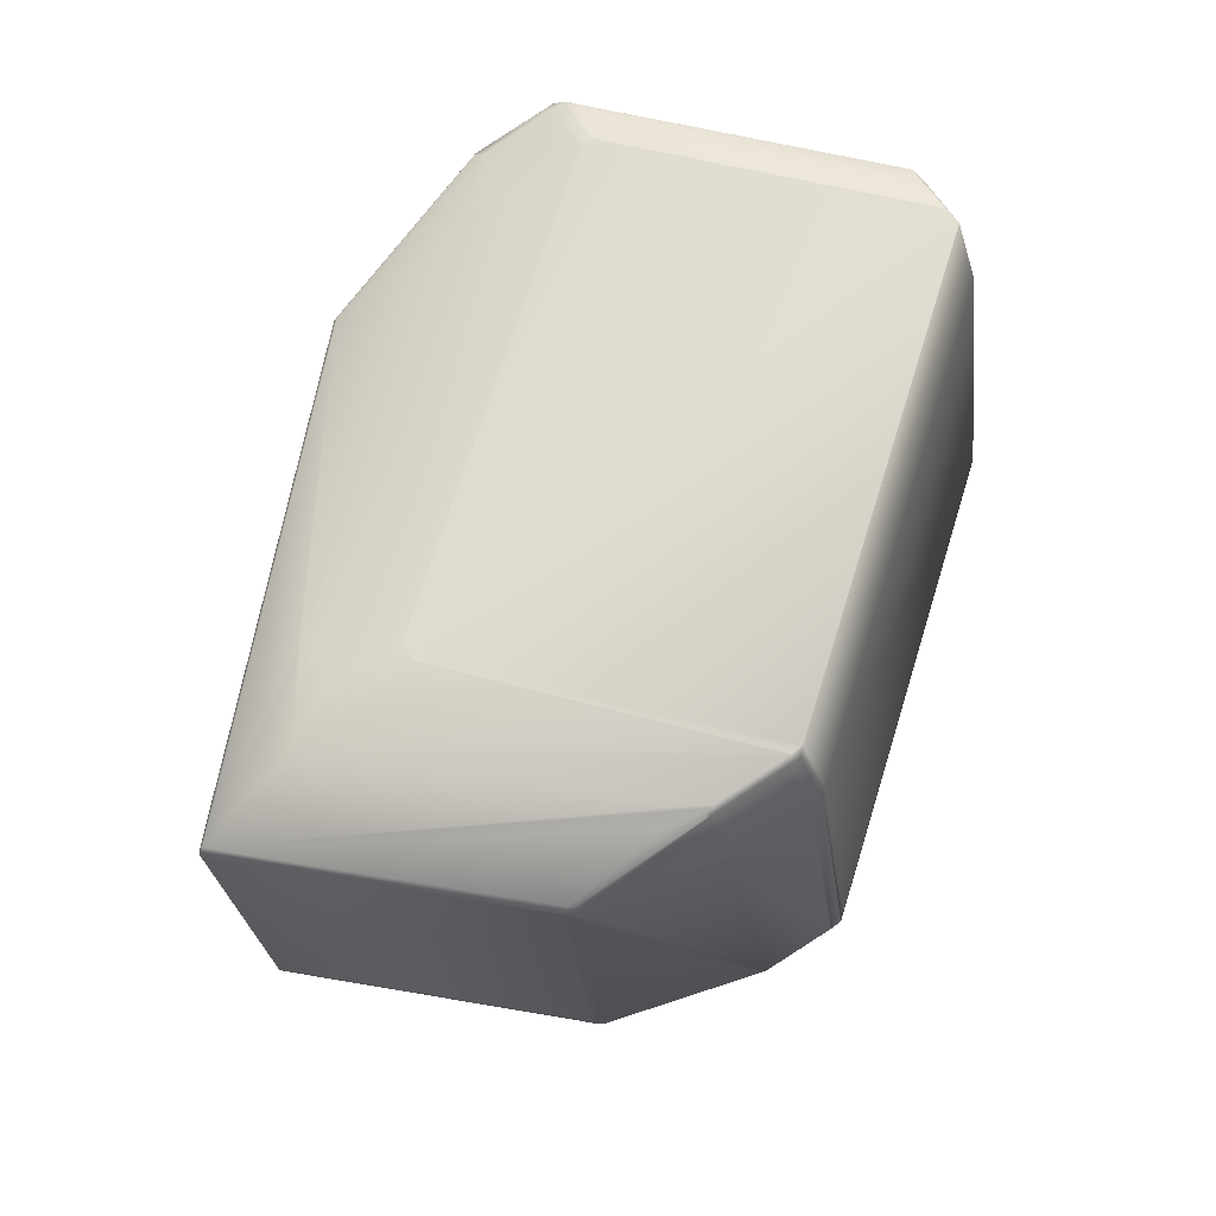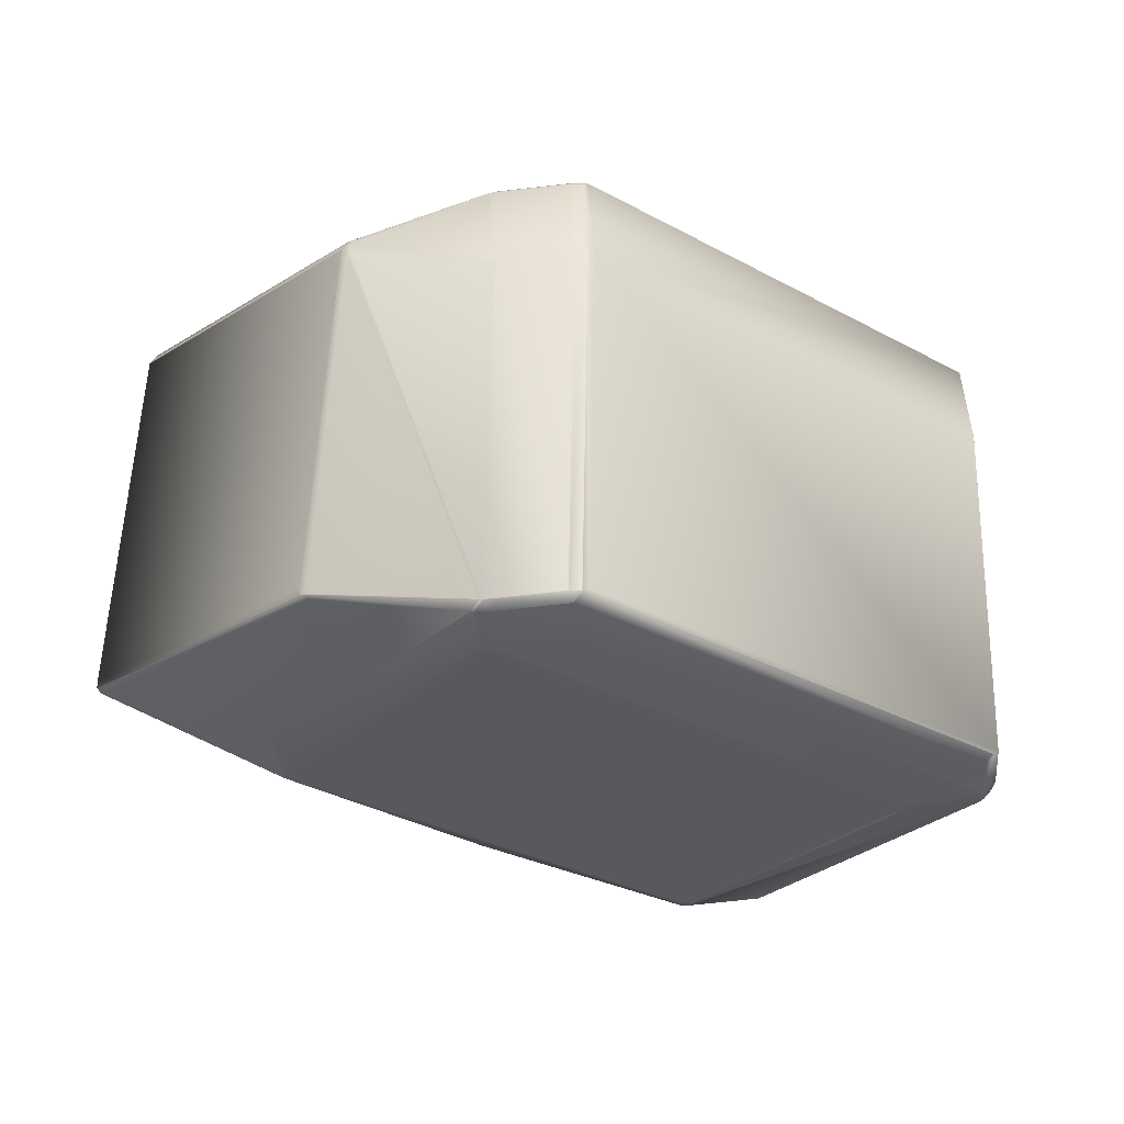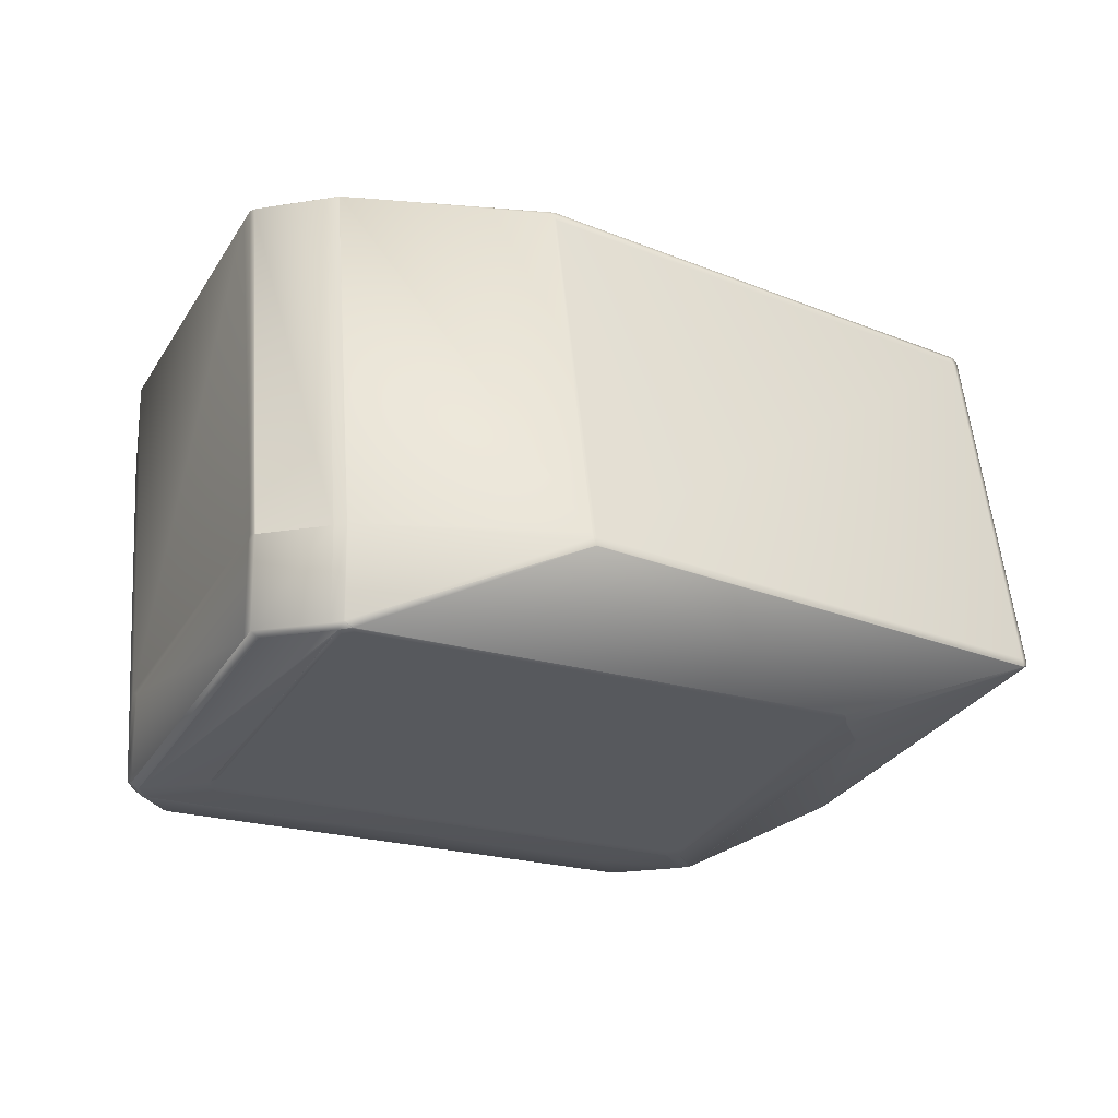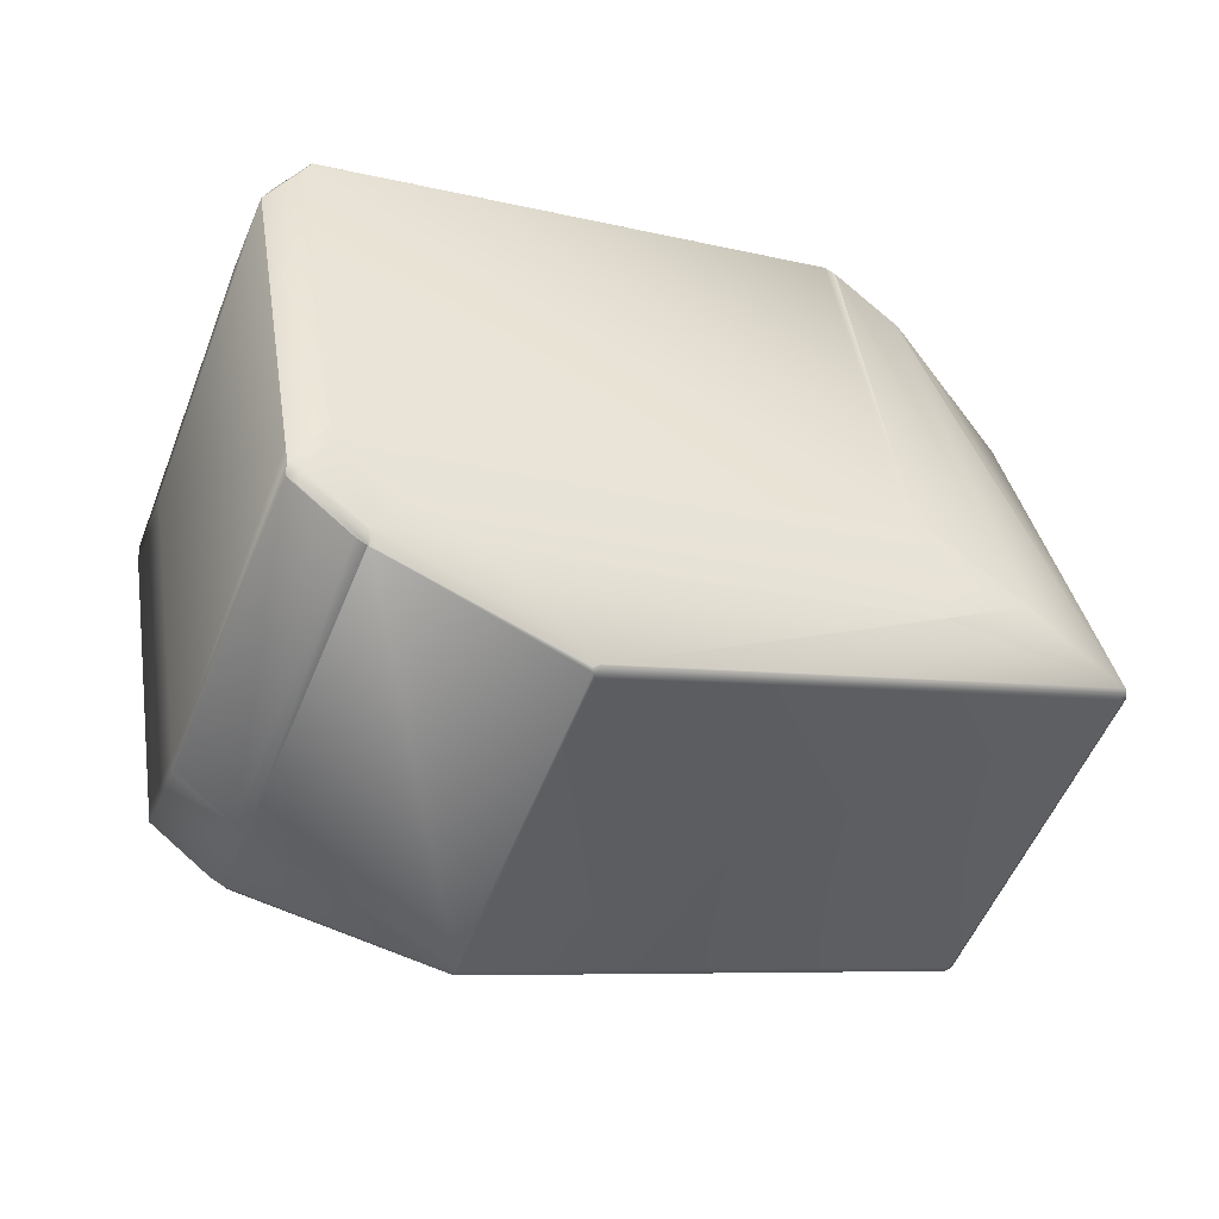
<metadata>
{"format":"obj","ext":"obj","renderer":"f3d","projection":"perspective","resolution":1024,"background":"white","views":[{"elev":78.4,"azim":121.1,"up":"+Z"},{"elev":-16.4,"azim":156.9,"up":"+Z"},{"elev":-43.3,"azim":-12.0,"up":"+Z"},{"elev":-58.9,"azim":-27.4,"up":"+Y"}]}
</metadata>
<code>
v 0.4157 0.7827 0.9102
v 0.4535 0.6863 0.8999
v 0.406 0.7119 0.8838
v 0.4173 0.7835 0.9116
v 0.4551 0.6872 0.9013
v 0.4054 0.7122 0.8836
v 0.3775 0.8156 0.9029
v 0.405 0.7124 0.8835
v 0.4546 0.6841 0.9
v 0.3972 0.6976 0.8771
v 0.4562 0.685 0.9013
v 0.2992 0.6264 0.8698
v 0.3946 0.6917 0.8755
v 0.4547 0.684 0.9002
v 0.2993 0.6263 0.87
v 0.3948 0.6916 0.8756
v 0.3958 0.694 0.8762
v 0.2306 0.6516 0.85
v 0.2332 0.6525 0.8487
v 0.4544 0.6834 0.9027
v 0.299 0.6257 0.8726
v 0.4563 0.6849 0.9015
v 0.2979 0.6257 0.872
v 0.4385 0.6645 1.021
v 0.456 0.6843 0.9041
v 0.283 0.6068 0.991
v 0.2976 0.6251 0.8746
v 0.4371 0.6639 1.023
v 0.4401 0.6653 1.023
v 0.2817 0.6062 0.993
v 0.2281 0.6407 0.8783
v 0.2147 0.6153 0.9957
v 0.2146 0.6153 0.9957
v 0.4387 0.6647 1.025
v 0.2833 0.607 0.9944
v 0.2809 0.6065 0.994
v 0.2808 0.6066 0.9943
v 0.2825 0.6073 0.9954
v 0.2824 0.6075 0.9956
v 0.2153 0.6153 0.9957
v 0.4172 0.7837 0.9118
v 0.4174 0.7834 0.9118
v 0.4184 0.7813 0.9117
v 0.3762 0.8189 0.9057
v 0.4173 0.7836 0.912
v 0.3764 0.8188 0.9058
v 0.4184 0.7814 0.9121
v 0.4185 0.7812 0.9118
v 0.4013 0.7646 1.03
v 0.4011 0.7641 1.033
v 0.4025 0.7624 1.03
v 0.4005 0.7649 1.031
v 0.3759 0.8192 0.9057
v 0.3755 0.8195 0.9056
v 0.4003 0.7643 1.034
v 0.4014 0.7621 1.034
v 0.4022 0.7618 1.033
v 0.3625 0.7938 1.023
v 0.3989 0.7637 1.036
v 0.3607 0.7827 1.051
v 0.3605 0.7828 1.051
v 0.3622 0.7941 1.023
v 0.4183 0.7806 0.9144
v 0.4182 0.7808 0.9146
v 0.4023 0.7617 1.033
v 0.44 0.6655 1.023
v 0.4392 0.6658 1.024
v 0.4386 0.6649 1.025
v 0.4 0.7615 1.036
v 0.4378 0.6652 1.026
v 0.3617 0.7822 1.051
v 0.3615 0.7823 1.051
v 0.3611 0.7825 1.051
v 0.4379 0.665 1.026
v 0.3692 0.7735 1.048
v 0.3598 0.781 1.052
v 0.3596 0.7811 1.052
v 0.4009 0.6725 1.033
v 0.3774 0.6581 1.026
v 0.4014 0.6738 1.033
v 0.3593 0.7813 1.052
v 0.3591 0.7814 1.052
v 0.3586 0.7816 1.052
v 0.3771 0.658 1.026
v 0.3582 0.7818 1.052
v 0.3765 0.6579 1.026
v 0.3578 0.782 1.052
v 0.3575 0.7821 1.053
v 0.3571 0.7823 1.053
v 0.2417 0.6256 1.004
v 0.2152 0.6184 0.9986
v 0.376 0.6579 1.026
v 0.2146 0.6185 0.9986
v 0.2159 0.6152 0.9958
v 0.3754 0.6578 1.025
v 0.3633 0.6894 1.036
v 0.3768 0.658 1.026
v 0.3752 0.6578 1.025
v 0.3831 0.6726 1.032
v 0.361 0.6835 1.034
v 0.362 0.6859 1.035
v 0.214 0.6186 0.9986
v 0.3751 0.6578 1.025
v 0.2138 0.6186 0.9986
v 0.2215 0.6334 1.005
v 0.2136 0.6187 0.9986
v 0.335 0.7933 1.055
v 0.3349 0.7933 1.055
v 0.358 0.7819 1.052
v 0.3604 0.7829 1.051
v 0.36 0.7831 1.051
v 0.3772 0.8159 0.9029
v 0.377 0.816 0.9028
v 0.2149 0.6153 0.9957
v 0.2151 0.6153 0.9957
v 0.3597 0.7833 1.051
v 0.3768 0.8162 0.9028
v 0.3781 0.811 0.9018
v 0.3767 0.8162 0.9027
v 0.1995 0.6444 1.007
v 0.3401 0.8051 1.025
v 0.3376 0.7942 1.054
v 0.3754 0.8196 0.9056
v 0.3753 0.8196 0.9056
v 0.3534 0.8305 0.9079
v 0.3533 0.8306 0.9079
v 0.1915 0.6296 1.001
v 0.2135 0.6187 0.9986
v 0.3956 0.694 0.8762
v 0.397 0.6976 0.8771
v 0.4049 0.7124 0.8834
v 0.3687 0.8014 0.8963
v 0.3766 0.8162 0.9027
v 0.3619 0.6859 1.035
v 0.3609 0.6835 1.034
v 0.1994 0.6444 1.007
v 0.1914 0.6297 1.001
v 0.3632 0.6894 1.036
v 0.3375 0.7943 1.054
v 0.3348 0.7933 1.055
v 0.3365 0.8066 1.025
v 0.3339 0.7958 1.053
v 0.34 0.8051 1.025
v 0.3364 0.8067 1.025
v 0.2279 0.6407 0.8783
v 0.2304 0.6516 0.85
v 0.2133 0.6187 0.9986
v 0.3945 0.6917 0.8755
v 0.233 0.6526 0.8487
v 0.3944 0.6917 0.8755
v 0.3955 0.694 0.8761
v 0.3969 0.6976 0.8771
v 0.37 0.7963 0.8953
v 0.3686 0.8015 0.8963
v 0.3765 0.8163 0.9027
v 0.3752 0.8197 0.9056
v 0.3533 0.8306 0.9079
v 0.1958 0.6459 1.007
v 0.1674 0.7498 1.026
v 0.1957 0.646 1.007
v 0.1942 0.6512 1.008
v 0.3622 0.6871 1.035
v 0.3312 0.7948 1.055
v 0.1687 0.7534 1.027
v 0.1697 0.7558 1.028
v 0.1993 0.6444 1.007
v 0.1913 0.6297 1.001
v 0.3313 0.7948 1.055
v 0.3338 0.7958 1.053
v 0.3497 0.8321 0.9078
v 0.3496 0.8321 0.9078
v 0.3363 0.8067 1.025
v 0.3338 0.7958 1.053
v 0.2145 0.6154 0.9957
v 0.2278 0.6408 0.8783
v 0.2302 0.6517 0.85
v 0.2303 0.6517 0.85
v 0.2132 0.6187 0.9986
v 0.2329 0.6526 0.8486
v 0.3954 0.6941 0.8761
v 0.3968 0.6976 0.877
v 0.3699 0.7963 0.8953
v 0.3685 0.8015 0.8963
v 0.3729 0.8178 0.9026
v 0.3764 0.8163 0.9027
v 0.3716 0.8212 0.9055
v 0.3509 0.8287 0.9049
v 0.3728 0.8178 0.9026
v 0.3509 0.8287 0.9049
v 0.1673 0.7499 1.026
v 0.1876 0.6312 1.001
v 0.1956 0.646 1.007
v 0.1876 0.6313 1.001
v 0.1942 0.6512 1.008
v 0.1687 0.7534 1.027
v 0.3312 0.7949 1.055
v 0.1697 0.7558 1.028
v 0.3496 0.8321 0.9078
v 0.3363 0.8067 1.025
v 0.2242 0.6423 0.8782
v 0.2108 0.6169 0.9956
v 0.2241 0.6424 0.8782
v 0.2266 0.6532 0.8499
v 0.2109 0.6169 0.9956
v 0.1926 0.6263 0.998
v 0.1889 0.6278 0.9979
v 0.2144 0.6154 0.9957
v 0.2024 0.7528 0.8669
v 0.2293 0.6542 0.8486
v 0.2279 0.6594 0.8495
v 0.201 0.758 0.8678
v 0.2034 0.7552 0.8675
v 0.2303 0.6565 0.8492
v 0.2292 0.6542 0.8486
v 0.202 0.7604 0.8685
v 0.2024 0.7616 0.8688
v 0.2278 0.6594 0.8495
v 0.2009 0.7581 0.8678
v 0.2339 0.655 0.8493
v 0.2328 0.6527 0.8486
v 0.3649 0.7943 0.8943
v 0.3918 0.6956 0.876
v 0.3635 0.7995 0.8953
v 0.3671 0.7979 0.8954
v 0.3685 0.7927 0.8944
v 0.2033 0.764 0.8694
v 0.3648 0.803 0.8962
v 0.2023 0.7617 0.8688
v 0.3648 0.8031 0.8962
v 0.2033 0.7641 0.8694
v 0.2023 0.6533 0.8805
v 0.1889 0.6279 0.9979
v 0.2022 0.6533 0.8804
v 0.1889 0.6279 0.9979
v 0.1791 0.769 0.8701
v 0.1804 0.7725 0.871
v 0.2073 0.6651 0.8509
v 0.2073 0.6651 0.8508
v 0.179 0.769 0.8701
v 0.1814 0.7749 0.8717
v 0.1804 0.7726 0.8711
v 0.1814 0.775 0.8717
v 0.3428 0.814 0.8985
v 0.1862 0.6365 1.002
v 0.1686 0.7535 1.027
v 0.1593 0.7351 1.02
v 0.1673 0.7499 1.026
v 0.3336 0.8057 1.027
v 0.1696 0.7558 1.028
v 0.1894 0.7897 0.8781
v 0.1881 0.7931 0.881
v 0.1893 0.7897 0.8781
v 0.188 0.7931 0.8809
v 0.347 0.8312 0.9091
v 0.1854 0.7921 0.8823
v 0.1721 0.7667 0.9998
v 0.1721 0.7667 0.9997
v 0.2047 0.6642 0.8522
v 0.1876 0.6313 1.001
v 0.1593 0.7352 1.02
v 0.1861 0.6365 1.002
v 0.1764 0.7681 0.8715
v 0.1778 0.7716 0.8724
v 0.2032 0.6694 0.8532
v 0.1764 0.7681 0.8715
v 0.1751 0.7714 0.8744
v 0.1764 0.775 0.8753
v 0.1777 0.7716 0.8724
v 0.1774 0.7774 0.876
v 0.1801 0.7784 0.8746
v 0.18 0.7784 0.8746
v 0.1606 0.7387 1.021
v 0.1616 0.7411 1.022
v 0.1617 0.7412 1.022
v 0.1641 0.752 0.9934
v 0.2009 0.6567 0.8833
v 0.2007 0.6585 0.8814
v 0.1739 0.7572 0.8997
v 0.1994 0.6619 0.8843
v 0.1726 0.7606 0.9026
v 0.1618 0.746 0.9918
v 0.1631 0.7496 0.9928
f 1 2 3
f 1 4 5
f 1 5 2
f 1 3 6
f 1 7 4
f 1 6 8
f 1 8 7
f 2 9 10
f 2 5 11
f 2 11 9
f 2 10 3
f 9 12 13
f 9 14 15
f 9 15 12
f 9 11 14
f 9 16 17
f 9 17 10
f 9 13 16
f 12 15 18
f 12 19 13
f 12 18 19
f 14 20 21
f 14 21 15
f 14 11 22
f 14 22 20
f 15 21 23
f 15 23 18
f 20 24 21
f 20 22 25
f 20 25 24
f 21 24 26
f 21 26 27
f 21 27 23
f 24 28 26
f 24 25 29
f 24 29 28
f 26 28 30
f 26 30 27
f 23 27 31
f 23 31 18
f 27 30 32
f 27 32 33
f 27 33 31
f 28 29 34
f 28 34 35
f 28 35 30
f 30 36 32
f 30 35 36
f 36 37 32
f 36 35 38
f 36 38 37
f 37 38 39
f 37 39 40
f 37 40 32
f 4 41 42
f 4 42 43
f 4 43 5
f 4 7 44
f 4 44 41
f 5 43 11
f 41 45 42
f 41 46 45
f 41 44 46
f 42 45 47
f 42 48 43
f 42 47 48
f 45 49 47
f 45 46 49
f 49 50 51
f 49 52 50
f 49 51 47
f 49 46 53
f 49 53 54
f 49 54 52
f 50 52 55
f 50 55 56
f 50 57 51
f 50 56 57
f 52 58 55
f 52 54 58
f 55 59 56
f 55 60 59
f 55 61 60
f 55 58 62
f 55 62 61
f 43 48 11
f 11 48 22
f 48 47 63
f 48 63 22
f 22 63 25
f 47 51 64
f 47 64 63
f 51 57 64
f 63 65 25
f 63 64 65
f 65 29 25
f 65 64 57
f 65 57 66
f 65 66 29
f 29 66 34
f 57 56 67
f 57 67 66
f 66 67 68
f 66 68 34
f 56 59 69
f 56 69 70
f 56 70 67
f 67 70 68
f 59 71 69
f 59 72 71
f 59 73 72
f 59 60 73
f 34 68 74
f 34 74 35
f 35 74 38
f 68 70 74
f 74 70 39
f 74 39 38
f 69 75 70
f 69 76 75
f 69 77 76
f 69 71 77
f 70 78 79
f 70 80 78
f 70 75 81
f 70 81 82
f 70 82 83
f 70 79 84
f 70 83 85
f 70 84 86
f 70 85 87
f 70 86 39
f 70 87 88
f 70 88 89
f 70 89 80
f 39 90 91
f 39 86 92
f 39 91 93
f 39 94 40
f 39 92 95
f 39 93 94
f 39 95 90
f 78 80 96
f 78 84 79
f 78 97 84
f 78 86 97
f 78 92 86
f 78 95 92
f 78 98 95
f 78 99 98
f 78 100 99
f 78 101 100
f 78 96 101
f 90 93 91
f 90 95 98
f 90 102 93
f 90 98 103
f 90 104 102
f 90 99 105
f 90 103 99
f 90 106 104
f 90 105 106
f 80 89 107
f 80 107 108
f 80 108 96
f 75 76 81
f 76 77 81
f 77 71 81
f 71 72 81
f 81 72 82
f 72 73 82
f 82 73 83
f 73 60 83
f 83 60 85
f 84 97 86
f 60 61 85
f 85 61 109
f 85 109 87
f 61 110 109
f 61 62 110
f 109 110 87
f 46 44 53
f 110 111 87
f 110 62 111
f 87 111 88
f 3 10 8
f 3 8 6
f 7 112 53
f 7 53 44
f 7 113 112
f 7 8 113
f 94 93 40
f 93 102 114
f 93 115 40
f 93 114 115
f 111 116 88
f 111 62 116
f 88 116 89
f 112 113 117
f 112 117 54
f 112 54 53
f 58 54 62
f 113 118 119
f 113 8 118
f 113 119 117
f 40 115 114
f 40 114 32
f 102 104 32
f 102 32 114
f 98 99 103
f 104 106 32
f 99 100 120
f 99 120 105
f 116 62 121
f 116 122 89
f 116 121 122
f 89 122 107
f 117 119 123
f 117 123 54
f 54 123 124
f 54 125 62
f 54 124 126
f 54 126 125
f 62 125 121
f 106 105 120
f 106 120 127
f 106 128 32
f 106 127 128
f 16 13 17
f 17 13 129
f 17 129 10
f 10 129 130
f 10 130 8
f 118 8 131
f 118 131 119
f 8 130 131
f 119 132 133
f 119 131 132
f 119 133 124
f 119 124 123
f 100 101 134
f 100 135 136
f 100 136 120
f 100 134 135
f 120 136 137
f 120 137 127
f 101 96 138
f 101 138 134
f 122 121 139
f 122 139 107
f 96 108 140
f 96 140 138
f 107 139 108
f 141 142 139
f 141 139 143
f 141 144 142
f 141 143 144
f 125 126 121
f 121 126 143
f 121 143 139
f 31 145 146
f 31 33 145
f 31 146 18
f 32 128 33
f 128 127 137
f 128 147 33
f 128 137 147
f 13 19 148
f 13 148 129
f 19 18 149
f 19 149 150
f 19 150 148
f 129 148 151
f 129 151 130
f 18 146 149
f 130 151 152
f 130 152 131
f 132 131 152
f 132 153 154
f 132 152 153
f 132 154 133
f 133 154 155
f 133 155 156
f 133 156 124
f 124 156 157
f 124 157 126
f 158 136 159
f 158 160 136
f 158 159 161
f 158 161 160
f 135 134 162
f 135 162 163
f 135 159 136
f 135 164 159
f 135 163 165
f 135 165 164
f 136 160 166
f 136 166 167
f 136 167 137
f 134 138 162
f 142 168 108
f 142 108 139
f 142 144 169
f 142 169 168
f 162 138 163
f 168 169 163
f 168 163 140
f 168 140 108
f 138 140 163
f 170 144 157
f 170 171 144
f 170 157 171
f 144 143 157
f 144 171 172
f 144 172 173
f 144 173 169
f 126 157 143
f 145 33 174
f 145 175 176
f 145 174 175
f 145 177 146
f 145 176 177
f 33 147 174
f 147 137 178
f 147 178 174
f 148 150 151
f 149 146 177
f 149 179 150
f 149 177 179
f 151 150 180
f 151 180 152
f 153 152 181
f 153 181 154
f 152 180 181
f 154 182 183
f 154 181 182
f 154 183 155
f 137 167 178
f 184 155 185
f 184 186 156
f 184 156 155
f 184 187 186
f 184 188 189
f 184 185 188
f 184 189 187
f 155 183 185
f 186 187 171
f 186 171 157
f 186 157 156
f 160 161 190
f 160 191 167
f 160 167 166
f 160 192 193
f 160 190 194
f 160 194 192
f 160 193 191
f 159 164 195
f 159 190 161
f 159 195 190
f 169 173 196
f 169 196 163
f 164 165 197
f 164 197 195
f 163 196 197
f 163 197 165
f 187 189 198
f 187 198 171
f 171 198 172
f 172 198 199
f 172 199 173
f 200 175 201
f 200 202 203
f 200 201 202
f 200 203 175
f 204 174 205
f 204 206 201
f 204 205 206
f 204 201 174
f 175 174 207
f 175 207 201
f 175 203 176
f 174 178 167
f 174 167 205
f 174 201 207
f 208 209 210
f 208 211 212
f 208 210 211
f 208 212 213
f 208 213 209
f 209 179 214
f 209 213 179
f 209 214 210
f 211 210 214
f 211 215 212
f 211 216 215
f 211 214 217
f 211 218 216
f 211 217 218
f 150 179 219
f 150 219 180
f 179 213 219
f 179 177 176
f 179 220 214
f 179 176 220
f 221 212 215
f 221 222 212
f 221 223 224
f 221 215 223
f 221 225 222
f 221 224 225
f 212 222 213
f 222 225 180
f 222 180 219
f 222 219 213
f 223 215 226
f 223 227 183
f 223 226 227
f 223 183 224
f 215 216 226
f 225 224 182
f 225 182 181
f 225 181 180
f 224 183 182
f 216 218 228
f 216 228 226
f 227 226 229
f 227 188 185
f 227 185 183
f 227 229 188
f 226 228 230
f 226 230 229
f 231 202 232
f 231 233 202
f 231 232 233
f 206 205 167
f 206 191 234
f 206 167 191
f 206 234 232
f 206 232 201
f 191 193 234
f 235 236 218
f 235 214 237
f 235 218 217
f 235 217 214
f 235 237 238
f 235 239 236
f 235 238 239
f 236 240 228
f 236 228 218
f 236 239 241
f 236 241 240
f 240 229 230
f 240 230 228
f 240 241 242
f 240 243 229
f 240 242 243
f 188 229 243
f 188 243 189
f 192 194 244
f 192 244 193
f 190 195 245
f 190 246 194
f 190 247 246
f 190 245 247
f 194 246 244
f 173 199 248
f 173 248 196
f 195 197 249
f 195 249 245
f 196 248 249
f 196 249 197
f 189 250 198
f 189 243 250
f 250 251 198
f 250 243 242
f 250 242 252
f 250 252 253
f 250 253 251
f 198 251 253
f 198 254 199
f 198 253 255
f 198 255 254
f 199 254 248
f 254 255 248
f 248 256 249
f 248 255 256
f 256 255 257
f 256 257 249
f 202 201 232
f 202 233 258
f 202 258 203
f 214 220 176
f 214 203 258
f 214 176 203
f 214 238 237
f 214 258 238
f 234 193 232
f 193 244 259
f 193 259 232
f 246 247 260
f 246 259 244
f 246 260 261
f 246 261 259
f 239 262 263
f 239 263 241
f 239 238 258
f 239 258 262
f 262 258 264
f 262 265 266
f 262 264 265
f 262 266 267
f 262 268 263
f 262 267 268
f 241 263 269
f 241 269 242
f 242 270 253
f 242 253 252
f 242 271 270
f 242 269 271
f 270 271 253
f 263 268 267
f 263 267 269
f 247 245 272
f 247 272 260
f 245 249 273
f 245 273 272
f 249 257 274
f 249 274 273
f 253 271 255
f 255 271 269
f 255 269 275
f 255 275 257
f 257 275 274
f 233 232 276
f 233 277 258
f 233 276 277
f 232 259 276
f 278 277 279
f 278 280 266
f 278 279 280
f 278 265 264
f 278 264 277
f 278 266 265
f 277 276 279
f 277 264 258
f 276 259 261
f 276 261 279
f 280 260 281
f 280 279 261
f 280 261 260
f 280 281 266
f 260 272 281
f 272 273 282
f 272 282 281
f 273 275 282
f 273 274 275
f 266 281 267
f 281 282 267
f 267 282 275
f 267 275 269

</code>
